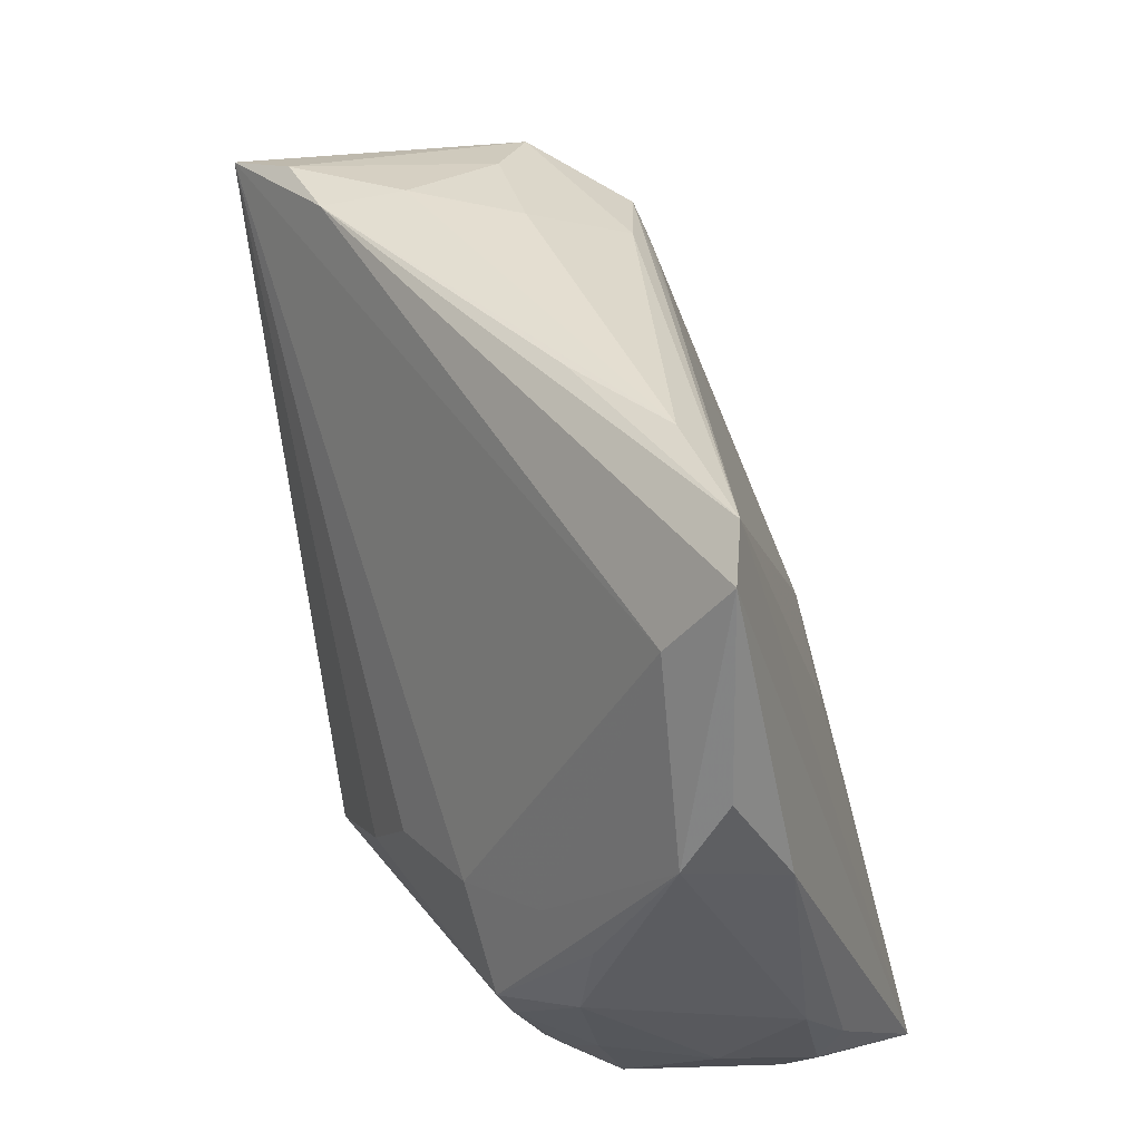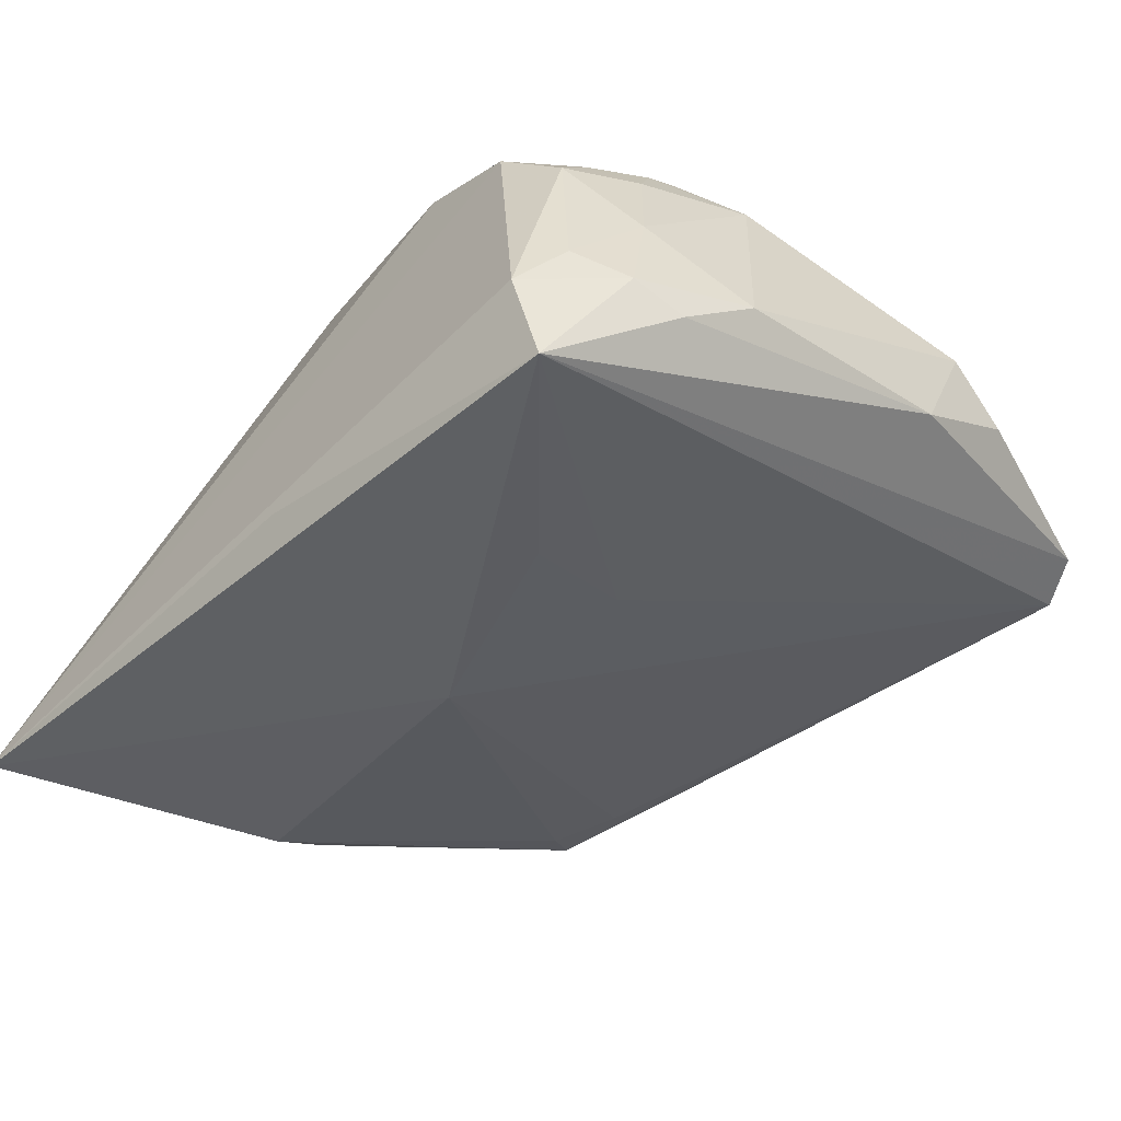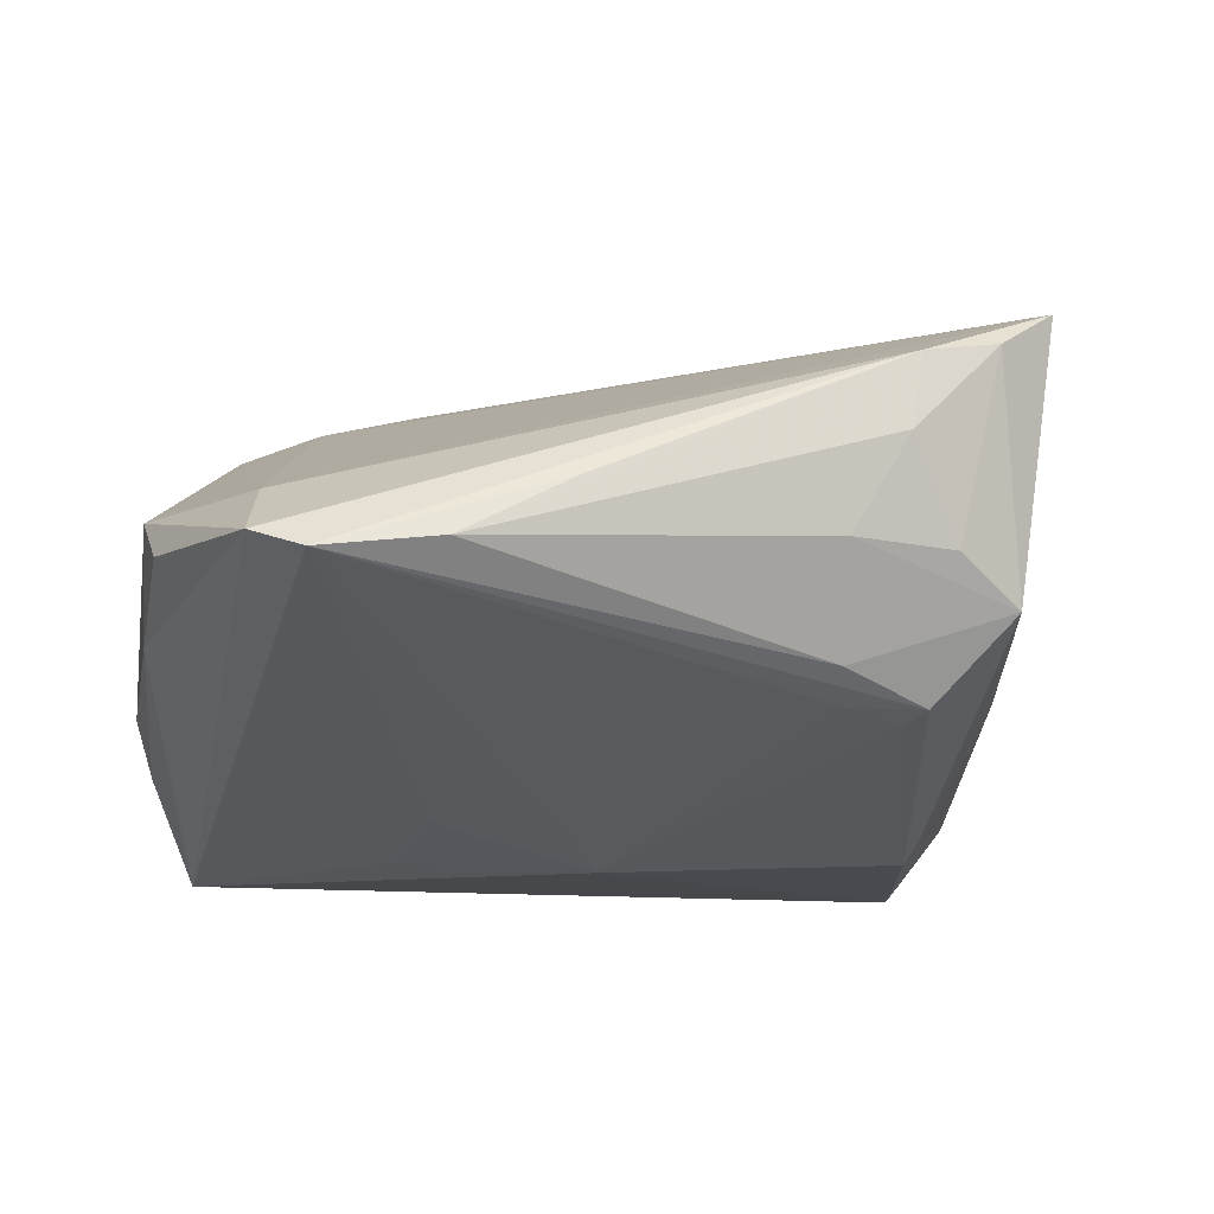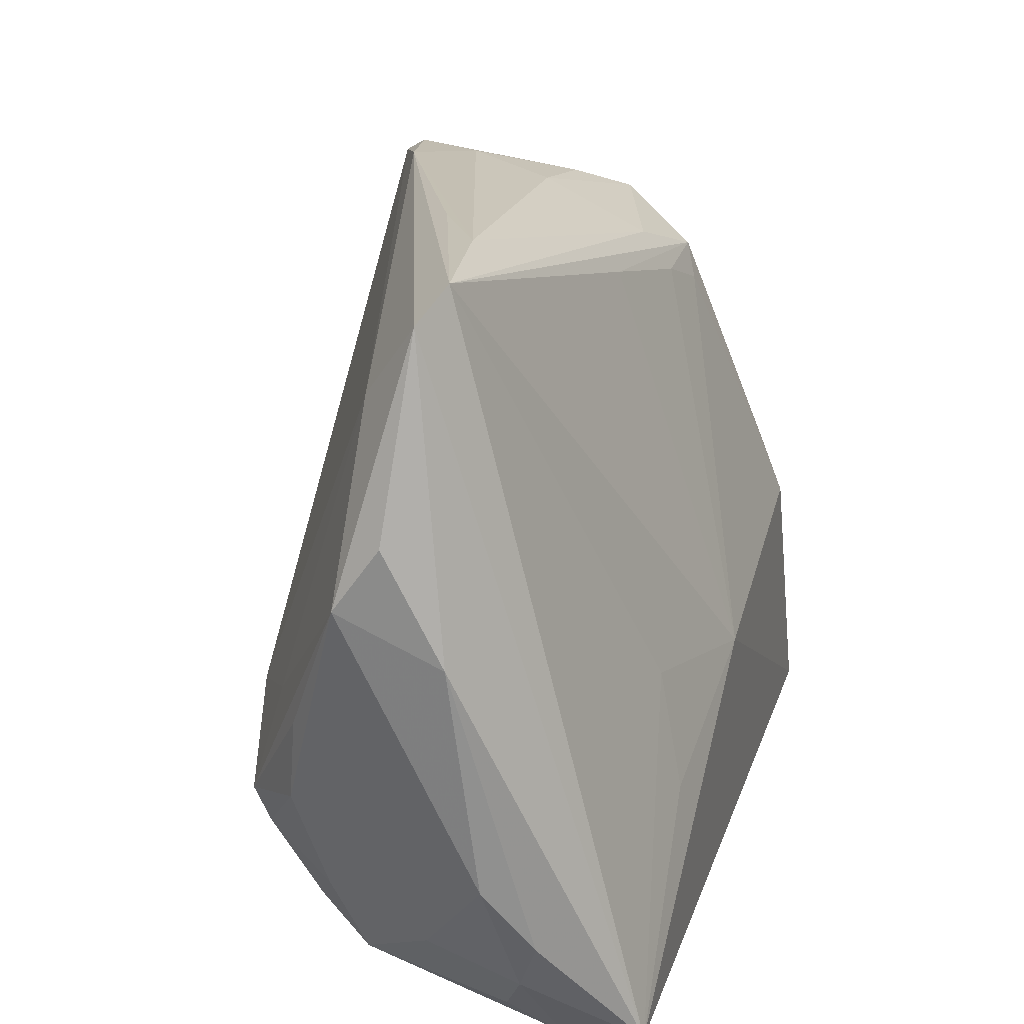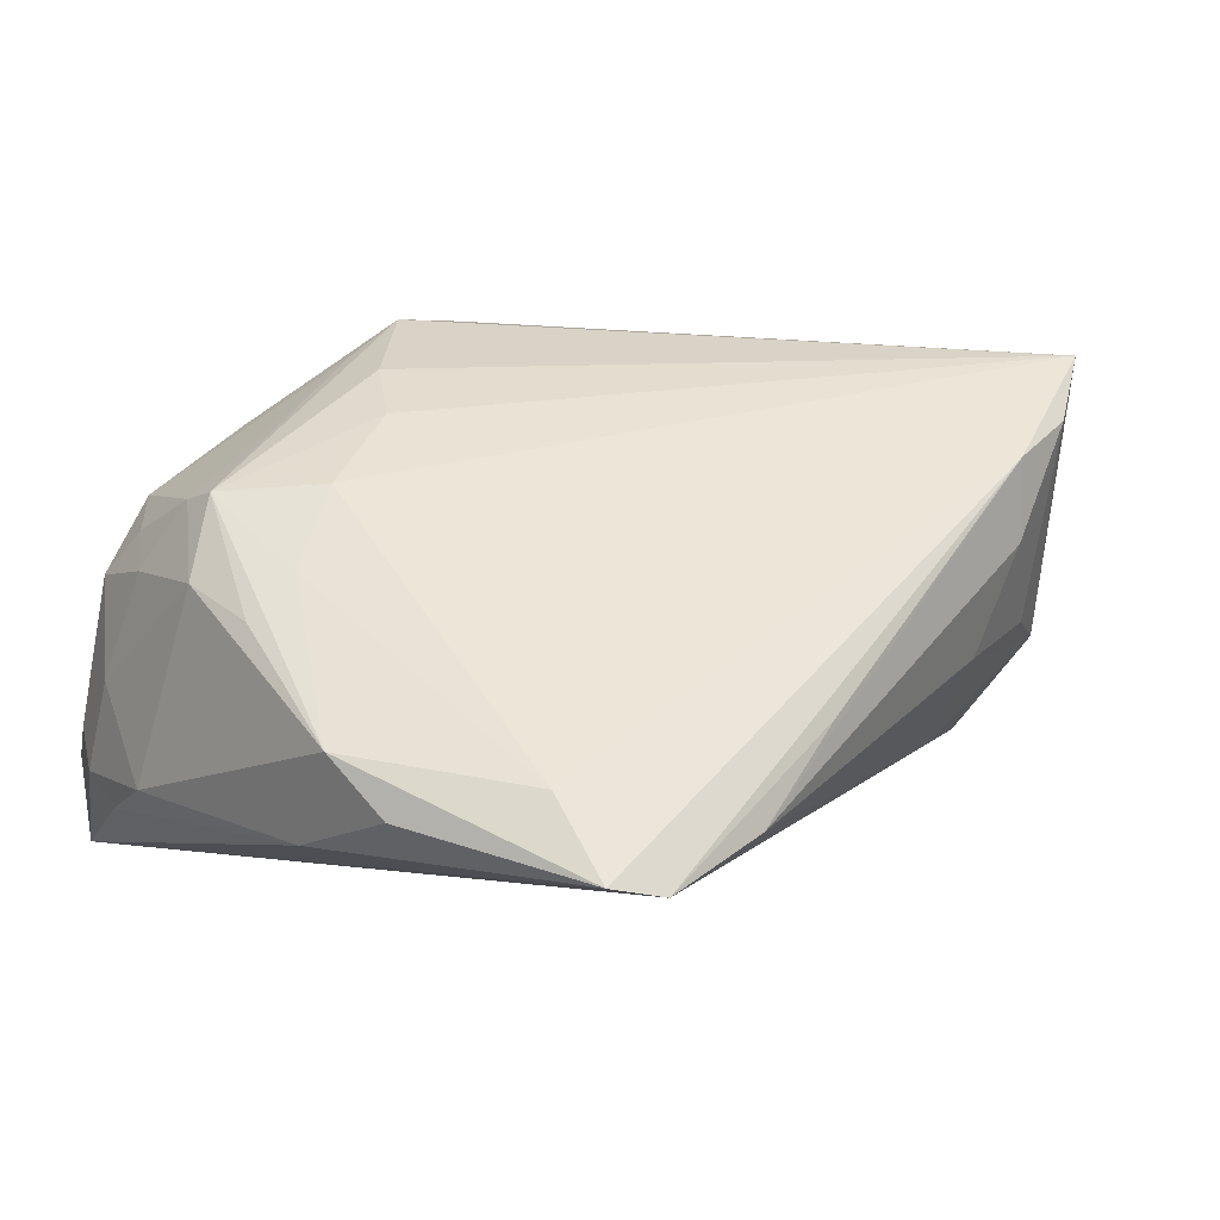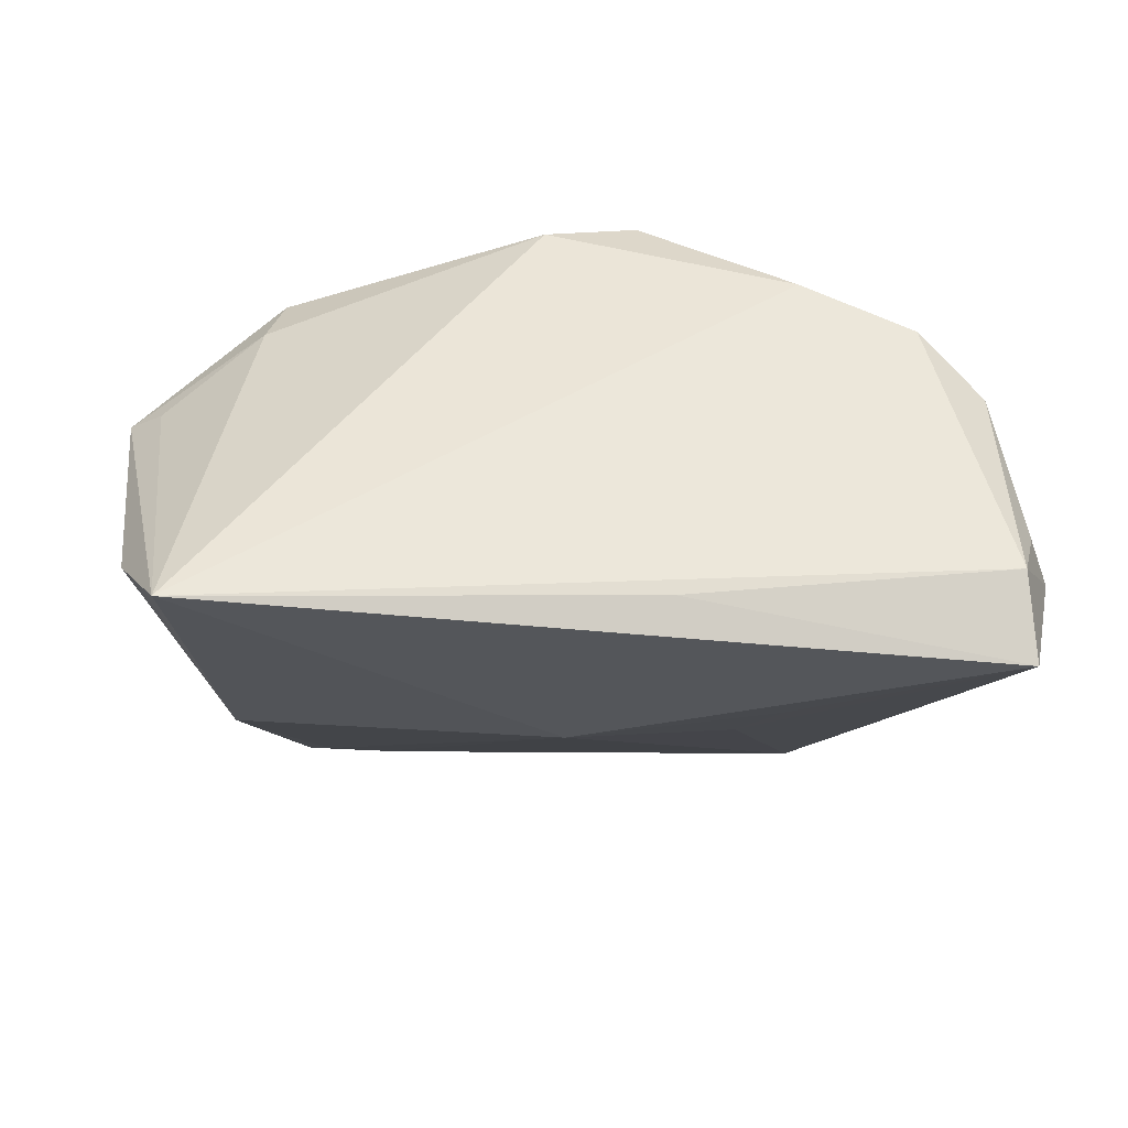
<metadata>
{"format":"obj","ext":"obj","renderer":"f3d","projection":"perspective","resolution":1024,"background":"white","views":[{"elev":46.9,"azim":74.4,"up":"+Y"},{"elev":-42.6,"azim":46.9,"up":"+Z"},{"elev":-11.6,"azim":167.2,"up":"+Z"},{"elev":26.6,"azim":106.7,"up":"+Y"},{"elev":21.5,"azim":134.1,"up":"+Z"},{"elev":-25.6,"azim":-9.4,"up":"+Z"}]}
</metadata>
<code>
v -0.04754 0.005938 -0.01145
v 0.04462 -0.004776 0.01591
v -0.05333 -0.02338 0.004675
v 0.04637 -0.04645 -0.03107
v -0.03706 0.03908 0.02437
v 0.04798 -0.04364 -0.01373
v 0.02752 0.04895 -0.003488
v 0.0517 -0.03746 -0.0165
v 0.022 -0.01494 0.02675
v 0.04707 -0.03092 0.00971
v -0.05209 -0.04923 -0.03107
v -0.03158 0.03857 9.151e-05
v -0.04166 -0.004803 -0.02686
v -0.05466 -0.01443 0.01007
v -0.02851 0.02574 -0.01802
v 0.003687 -0.03342 0.03107
v 0.05553 -0.02215 -0.01271
v -0.05291 -0.04268 -0.02795
v -0.003238 0.03506 -0.01349
v -0.02052 0.02956 -0.01648
v -0.03063 0.02989 -0.01651
v 0.004256 -0.04912 -0.02665
v 0.04589 0.03632 0.00344
v 0.036 -0.0435 0.01336
v -0.05698 -0.01912 0.005006
v 0.04285 -0.03595 0.01243
v -0.04829 -0.0001025 -0.01389
v 0.01223 -0.03292 0.02806
v -0.03902 -0.02265 0.02189
v -0.05597 -0.03643 -0.02206
v 0.05061 -0.01637 0.01299
v 0.0561 0.02238 -0.00145
v -0.05298 -0.01204 -0.008863
v 0.01344 0.04657 0.004247
v 0.04461 -0.04154 0.00578
v 0.04333 -0.02563 0.01893
v 0.04817 0.04613 -0.003309
v 0.05698 0.01406 0.004212
v 0.05623 0.008097 -0.008976
v 0.04222 0.04923 -0.00546
v -0.02511 0.04218 0.01276
v 0.04351 -0.02097 0.02099
v 0.02249 -0.02455 -0.02948
v -0.0271 0.04044 0.02256
v 0.05294 -0.03097 -0.01888
v -0.04184 -0.01189 -0.02965
v 0.03455 -0.01017 0.02235
v -0.04047 0.03406 -0.005593
v 0.04494 -0.04923 -0.02032
v 0.02188 -0.04223 0.01938
v -0.01775 0.04179 0.0003441
v 0.016 -0.02303 0.02923
v -0.008151 -0.03471 0.02828
v 0.05152 -0.005138 0.01179
v -0.04528 0.0347 0.02983
v -0.0416 -0.02763 0.01469
v -0.01878 0.03514 -0.01286
v 0.05053 -0.03437 -0.004135
v 0.02011 -0.009568 -0.02594
v -0.002547 -0.0162 -0.03107
f 24 11 49
f 11 4 22
f 22 49 11
f 4 49 22
f 24 49 35
f 8 49 4
f 8 17 58
f 14 55 25
f 30 11 25
f 58 17 31
f 24 35 26
f 45 8 4
f 17 8 45
f 4 39 45
f 45 39 17
f 6 35 49
f 49 8 6
f 58 35 6
f 6 8 58
f 25 11 3
f 3 56 25
f 11 56 3
f 29 14 25
f 25 56 29
f 55 14 29
f 38 31 17
f 38 39 32
f 17 39 38
f 47 23 55
f 53 56 11
f 53 29 56
f 55 29 53
f 33 30 25
f 10 26 35
f 10 35 58
f 58 31 10
f 42 31 54
f 54 38 42
f 31 38 54
f 2 47 42
f 23 47 2
f 42 38 2
f 2 38 23
f 9 47 55
f 42 47 9
f 37 38 32
f 23 38 37
f 32 39 37
f 37 39 4
f 50 11 24
f 50 53 11
f 11 46 60
f 60 4 11
f 60 43 4
f 11 30 18
f 18 46 11
f 30 46 18
f 26 10 36
f 24 26 36
f 36 31 42
f 36 10 31
f 36 28 24
f 42 28 36
f 42 9 52
f 52 9 55
f 7 41 44
f 55 23 44
f 23 37 44
f 15 46 21
f 15 60 46
f 43 60 59
f 4 43 59
f 13 46 30
f 30 27 13
f 21 46 13
f 55 53 16
f 16 52 55
f 53 50 16
f 16 28 42
f 42 52 16
f 24 28 16
f 16 50 24
f 40 44 37
f 21 57 40
f 40 57 7
f 40 37 4
f 4 59 40
f 40 59 60
f 55 44 5
f 5 44 41
f 41 12 5
f 7 57 51
f 51 41 7
f 51 12 41
f 21 13 48
f 48 5 12
f 48 57 21
f 55 5 48
f 25 55 48
f 48 33 25
f 48 51 57
f 12 51 48
f 7 44 34
f 34 40 7
f 44 40 34
f 20 15 21
f 60 15 20
f 1 13 27
f 1 48 13
f 33 48 1
f 30 33 1
f 1 27 30
f 21 40 19
f 19 20 21
f 19 40 60
f 60 20 19

</code>
